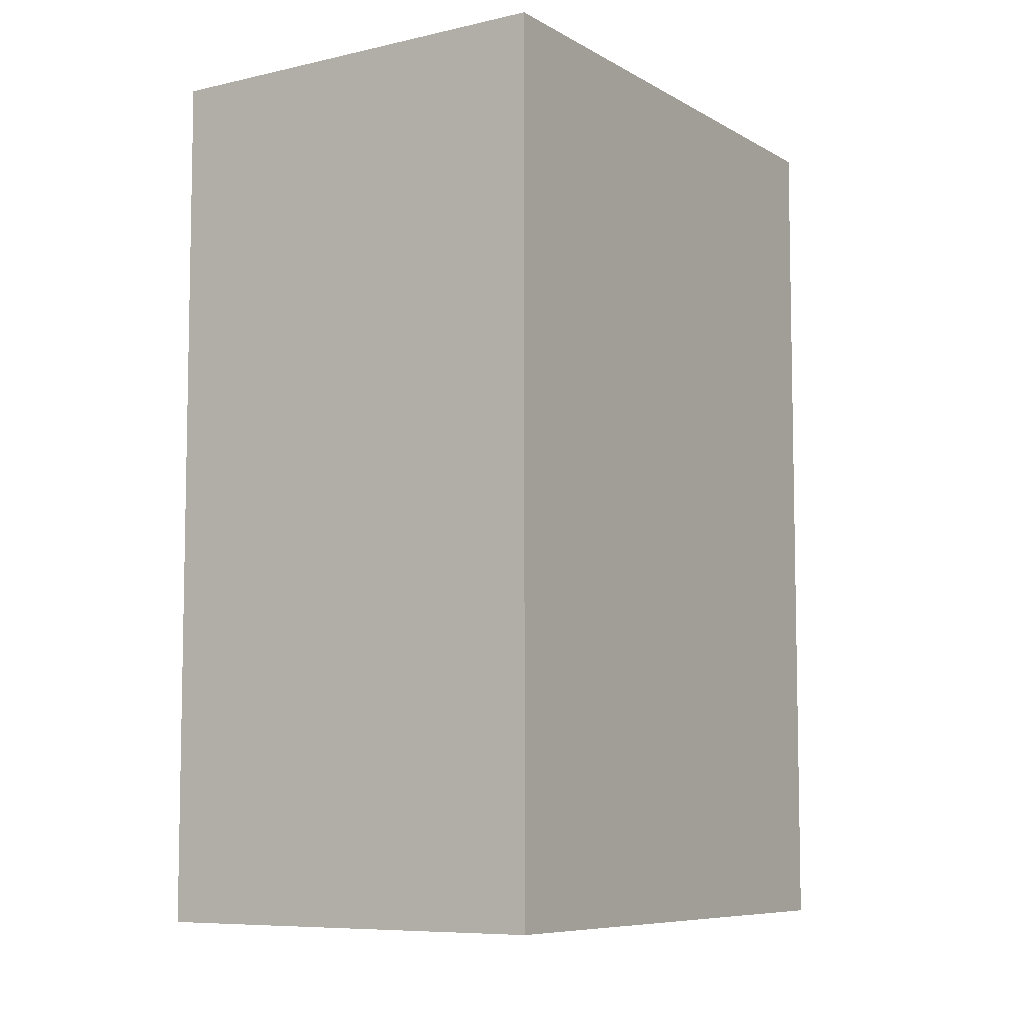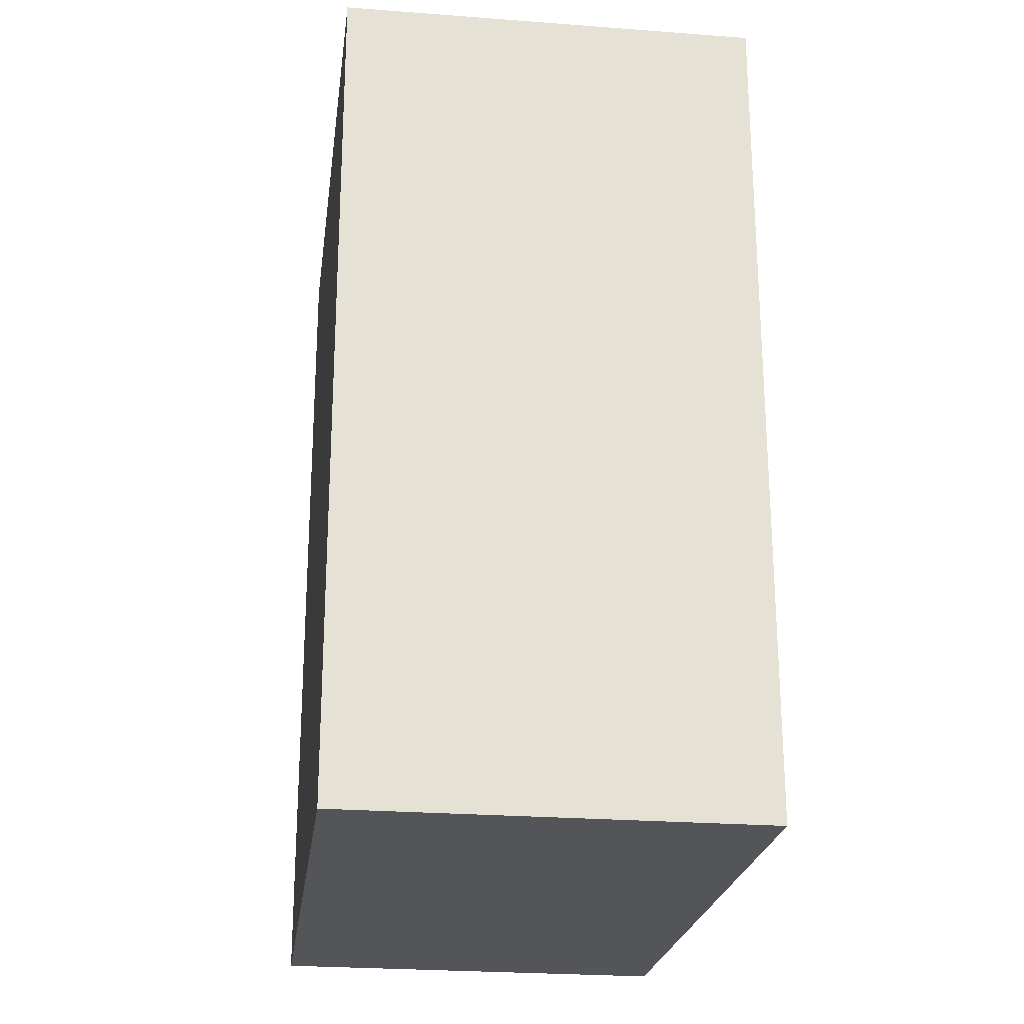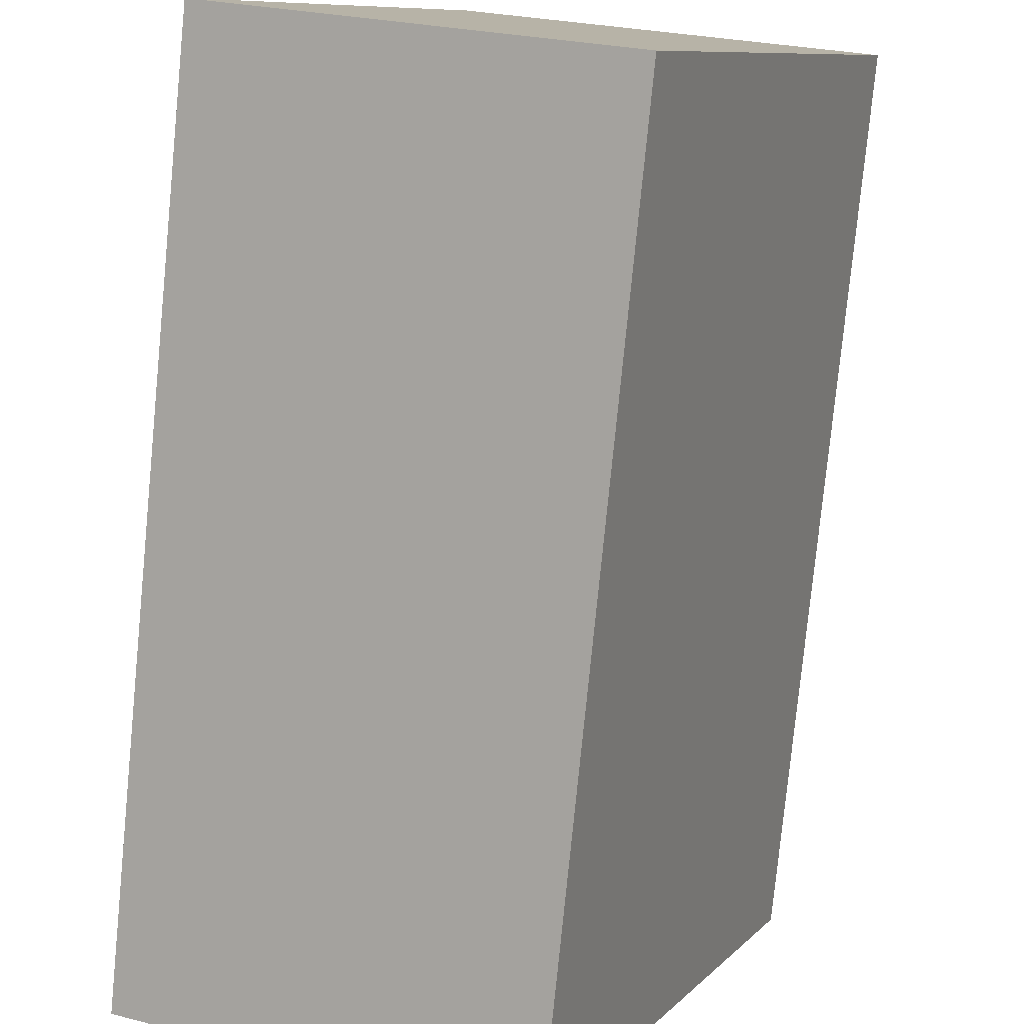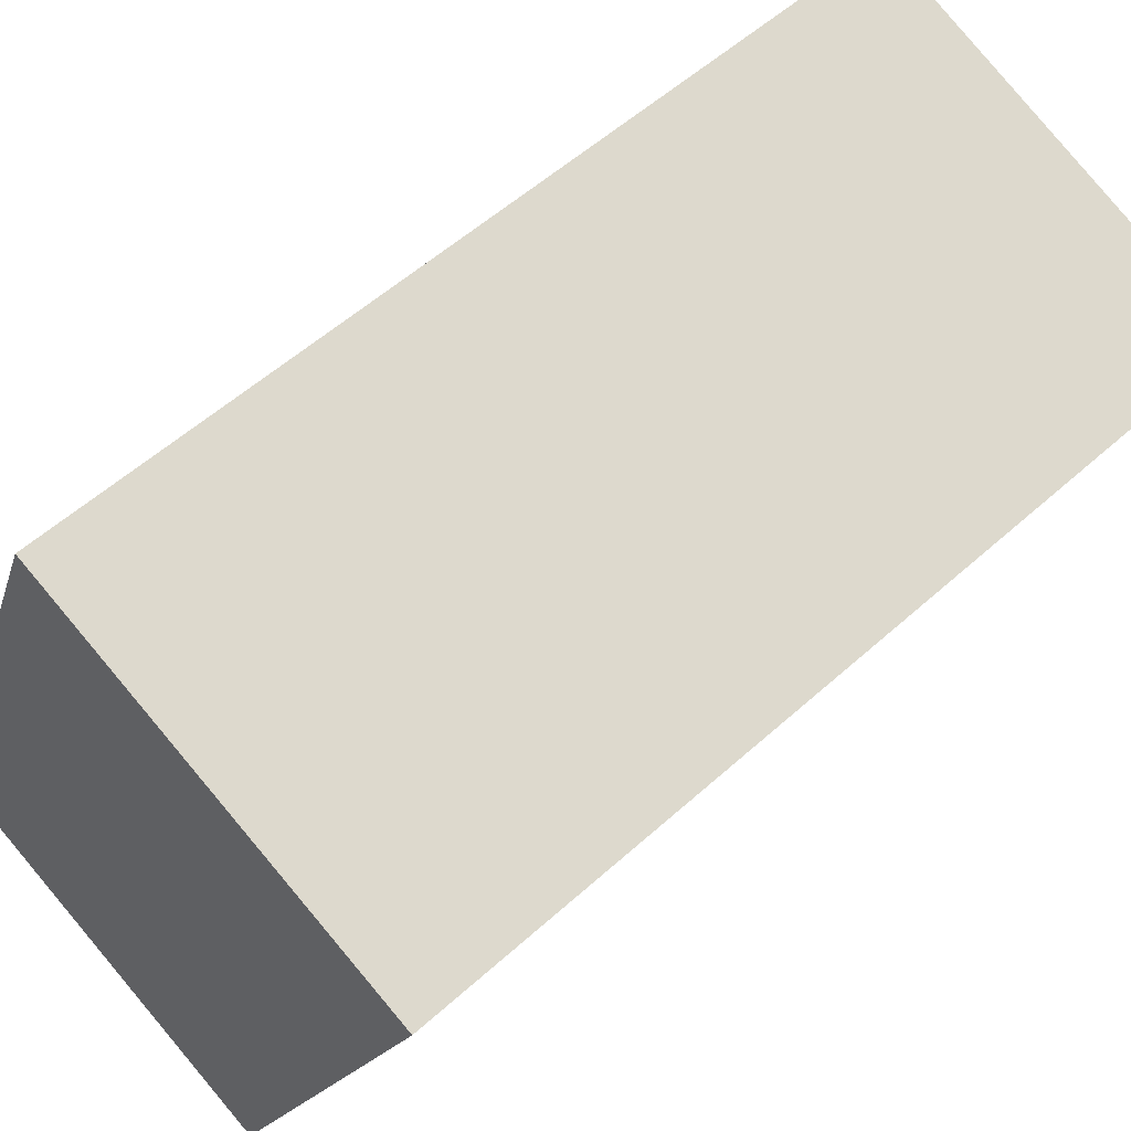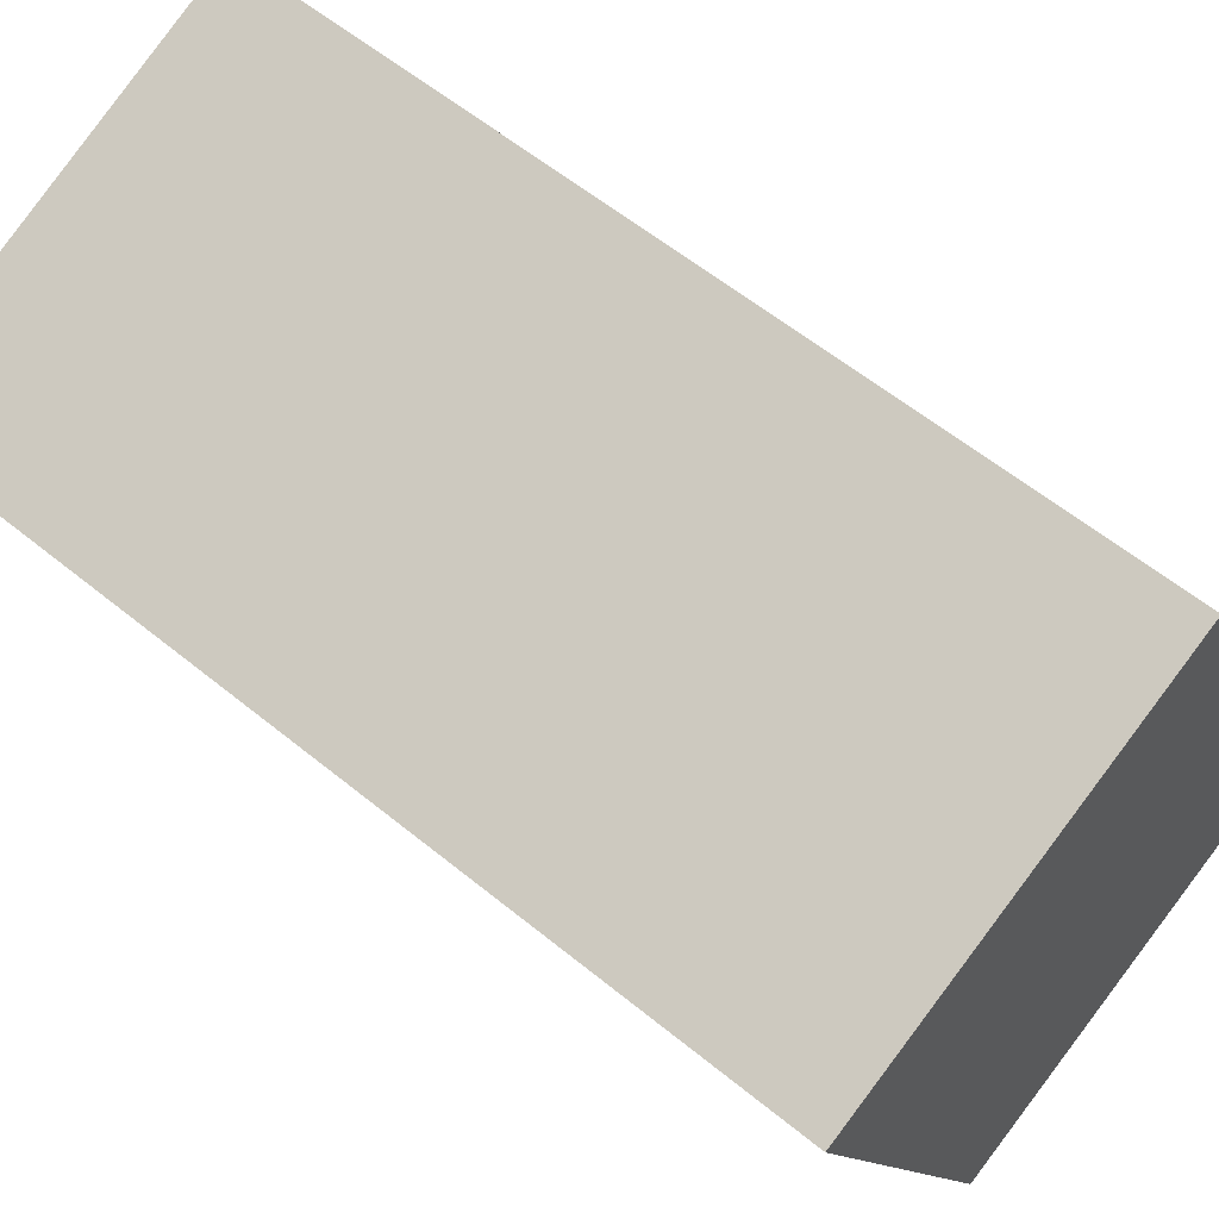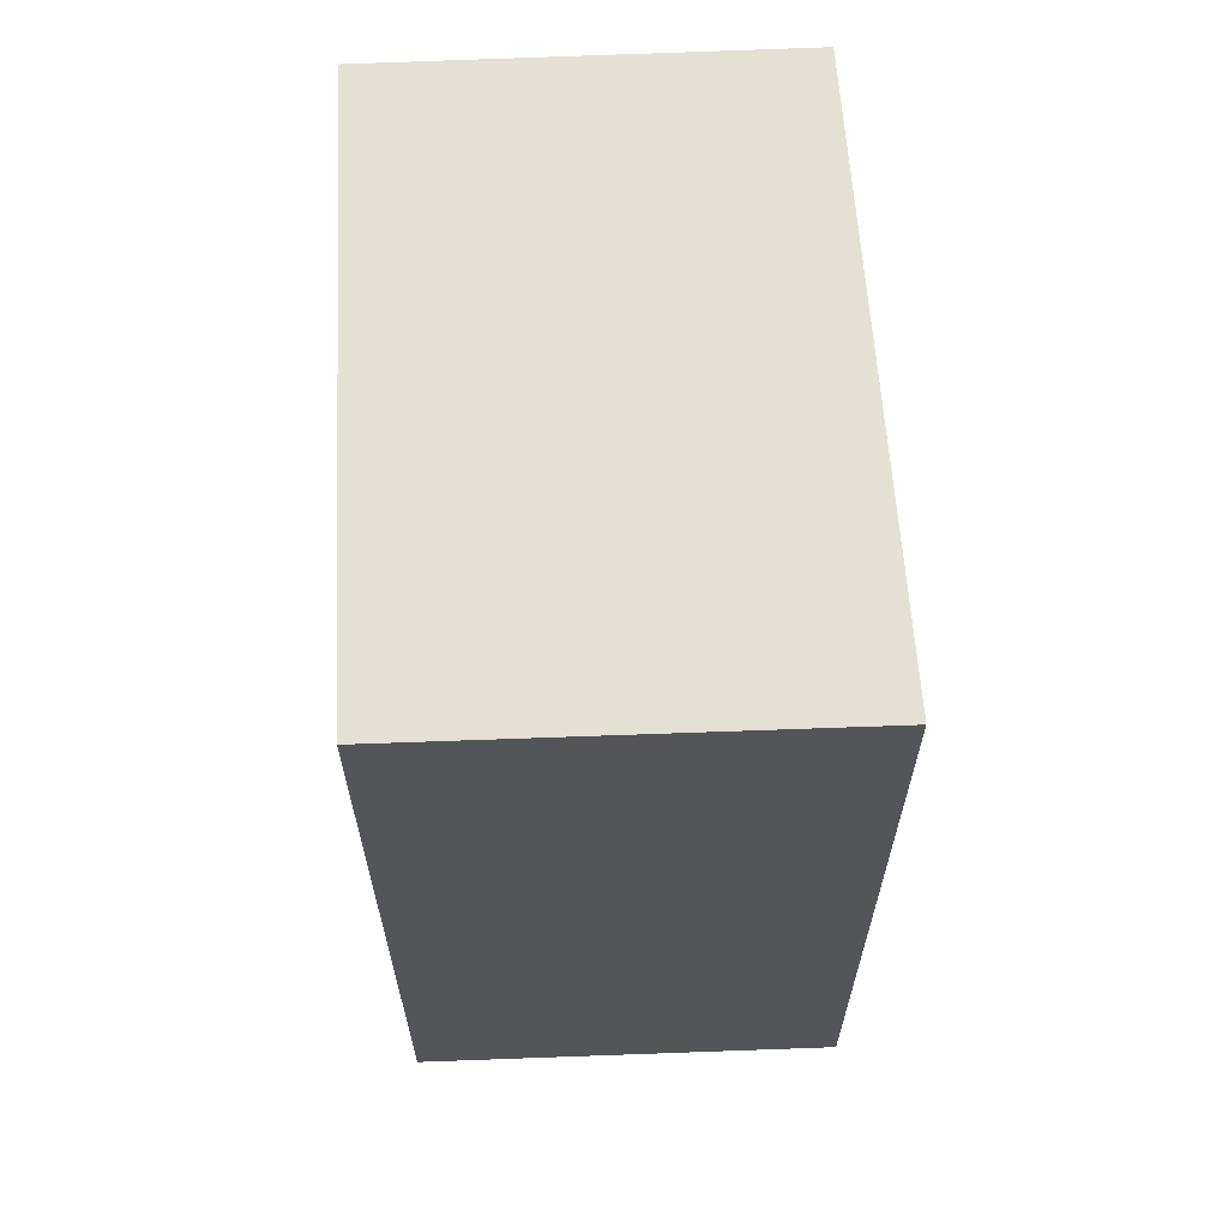
<metadata>
{"format":"obj","ext":"obj","renderer":"f3d","projection":"perspective","resolution":1024,"background":"white","views":[{"elev":-7.5,"azim":55.8,"up":"+Y"},{"elev":-24.8,"azim":14.3,"up":"+Y"},{"elev":-78.3,"azim":-5.6,"up":"+Z"},{"elev":54.8,"azim":46.3,"up":"+Z"},{"elev":59.2,"azim":130.0,"up":"+Z"},{"elev":65.6,"azim":19.3,"up":"+Y"}]}
</metadata>
<code>
v  1.18 2.752 -0.47
v  0.69 2.752 1.74
v  1.94 2.752 1.25
v  0 2.752 1.685e-16
v  1.94 -7.654e-17 1.25
v  1.18 2.878e-17 -0.47
v  0 0 0
v  0.69 -1.065e-16 1.74
g defaultobject
f 1 2 3
f 2 1 4
f 5 1 3
f 1 5 6
f 6 4 1
f 4 6 7
f 7 2 4
f 2 7 8
f 8 3 2
f 3 8 5
f 8 6 5
f 6 8 7

</code>
